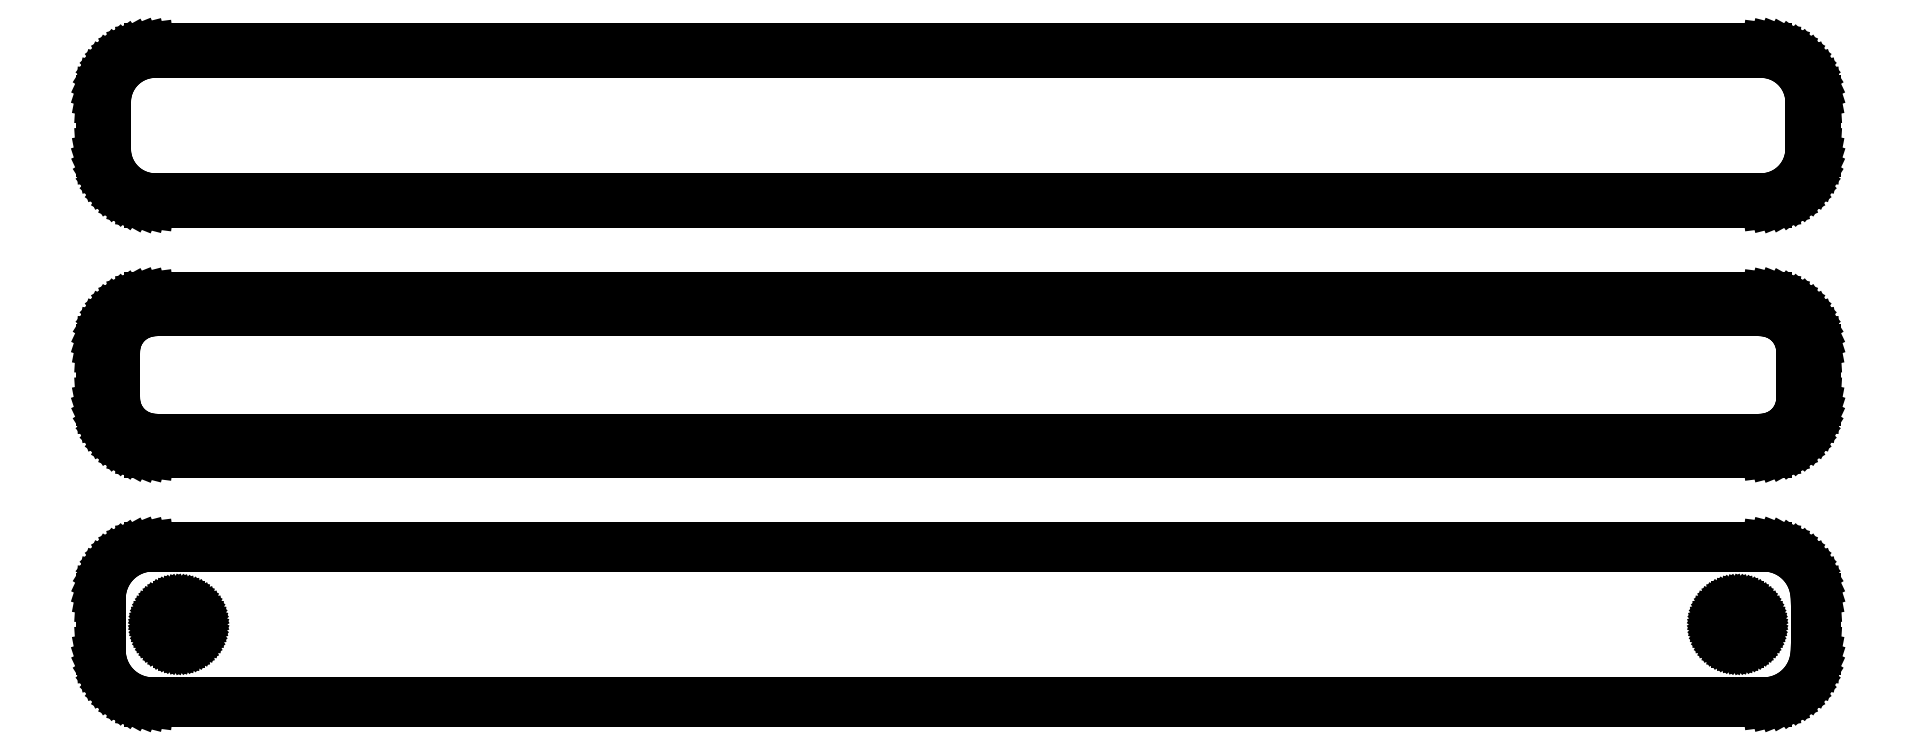
<metadata>
{"format":"dxf","ext":"dxf","renderer":"ezdxf+matplotlib","layout":"modelspace","background":"white","min_lineweight":24,"dpi":150}
</metadata>
<code>
0
SECTION
2
ENTITIES
0
LINE
8
0
10
78.44
20
88.59
11
79.05
21
88.74
0
LINE
8
0
10
79.05
20
88.74
11
79.63
21
88.98
0
LINE
8
0
10
79.63
20
88.98
11
80.18
21
89.28
0
LINE
8
0
10
80.18
20
89.28
11
80.69
21
89.65
0
LINE
8
0
10
80.69
20
89.65
11
81.14
21
90.08
0
LINE
8
0
10
81.14
20
90.08
11
81.55
21
90.56
0
LINE
8
0
10
81.55
20
90.56
11
81.88
21
91.09
0
LINE
8
0
10
81.88
20
91.09
11
82.15
21
91.66
0
LINE
8
0
10
82.15
20
91.66
11
82.34
21
92.26
0
LINE
8
0
10
82.34
20
92.26
11
82.46
21
92.87
0
LINE
8
0
10
82.46
20
92.87
11
82.5
21
93.5
0
LINE
8
0
10
82.5
20
93.5
11
82.5
21
98.5
0
LINE
8
0
10
82.5
20
98.5
11
82.46
21
99.13
0
LINE
8
0
10
82.46
20
99.13
11
82.34
21
99.74
0
LINE
8
0
10
82.34
20
99.74
11
82.15
21
100.3
0
LINE
8
0
10
82.15
20
100.3
11
81.88
21
100.9
0
LINE
8
0
10
81.88
20
100.9
11
81.55
21
101.4
0
LINE
8
0
10
81.55
20
101.4
11
81.14
21
101.9
0
LINE
8
0
10
81.14
20
101.9
11
80.69
21
102.4
0
LINE
8
0
10
80.69
20
102.4
11
80.18
21
102.7
0
LINE
8
0
10
80.18
20
102.7
11
79.63
21
103
0
LINE
8
0
10
79.63
20
103
11
79.05
21
103.3
0
LINE
8
0
10
79.05
20
103.3
11
78.44
21
103.4
0
LINE
8
0
10
78.44
20
103.4
11
77.81
21
103.5
0
LINE
8
0
10
77.81
20
103.5
11
-77.81
21
103.5
0
LINE
8
0
10
-77.81
20
103.5
11
-78.44
21
103.4
0
LINE
8
0
10
-78.44
20
103.4
11
-79.05
21
103.3
0
LINE
8
0
10
-79.05
20
103.3
11
-79.63
21
103
0
LINE
8
0
10
-79.63
20
103
11
-80.18
21
102.7
0
LINE
8
0
10
-80.18
20
102.7
11
-80.69
21
102.4
0
LINE
8
0
10
-80.69
20
102.4
11
-81.14
21
101.9
0
LINE
8
0
10
-81.14
20
101.9
11
-81.55
21
101.4
0
LINE
8
0
10
-81.55
20
101.4
11
-81.88
21
100.9
0
LINE
8
0
10
-81.88
20
100.9
11
-82.15
21
100.3
0
LINE
8
0
10
-82.15
20
100.3
11
-82.34
21
99.74
0
LINE
8
0
10
-82.34
20
99.74
11
-82.46
21
99.13
0
LINE
8
0
10
-82.46
20
99.13
11
-82.5
21
98.5
0
LINE
8
0
10
-82.5
20
98.5
11
-82.5
21
93.5
0
LINE
8
0
10
-82.5
20
93.5
11
-82.46
21
92.87
0
LINE
8
0
10
-82.46
20
92.87
11
-82.34
21
92.26
0
LINE
8
0
10
-82.34
20
92.26
11
-82.15
21
91.66
0
LINE
8
0
10
-82.15
20
91.66
11
-81.88
21
91.09
0
LINE
8
0
10
-81.88
20
91.09
11
-81.55
21
90.56
0
LINE
8
0
10
-81.55
20
90.56
11
-81.14
21
90.08
0
LINE
8
0
10
-81.14
20
90.08
11
-80.69
21
89.65
0
LINE
8
0
10
-80.69
20
89.65
11
-80.18
21
89.28
0
LINE
8
0
10
-80.18
20
89.28
11
-79.63
21
88.98
0
LINE
8
0
10
-79.63
20
88.98
11
-79.05
21
88.74
0
LINE
8
0
10
-79.05
20
88.74
11
-78.44
21
88.59
0
LINE
8
0
10
-78.44
20
88.59
11
-77.81
21
88.51
0
LINE
8
0
10
-77.81
20
88.51
11
77.81
21
88.51
0
LINE
8
0
10
77.81
20
88.51
11
78.44
21
88.59
0
LINE
8
0
10
-77.55
20
89.01
11
-78.14
21
89.08
0
LINE
8
0
10
-78.14
20
89.08
11
-78.72
21
89.23
0
LINE
8
0
10
-78.72
20
89.23
11
-79.27
21
89.45
0
LINE
8
0
10
-79.27
20
89.45
11
-79.8
21
89.74
0
LINE
8
0
10
-79.8
20
89.74
11
-80.28
21
90.09
0
LINE
8
0
10
-80.28
20
90.09
11
-80.71
21
90.5
0
LINE
8
0
10
-80.71
20
90.5
11
-81.09
21
90.96
0
LINE
8
0
10
-81.09
20
90.96
11
-81.41
21
91.46
0
LINE
8
0
10
-81.41
20
91.46
11
-81.67
21
92
0
LINE
8
0
10
-81.67
20
92
11
-81.85
21
92.57
0
LINE
8
0
10
-81.85
20
92.57
11
-81.96
21
93.15
0
LINE
8
0
10
-81.96
20
93.15
11
-82
21
93.75
0
LINE
8
0
10
-82
20
93.75
11
-82
21
98.25
0
LINE
8
0
10
-82
20
98.25
11
-81.96
21
98.85
0
LINE
8
0
10
-81.96
20
98.85
11
-81.85
21
99.43
0
LINE
8
0
10
-81.85
20
99.43
11
-81.67
21
100
0
LINE
8
0
10
-81.67
20
100
11
-81.41
21
100.5
0
LINE
8
0
10
-81.41
20
100.5
11
-81.09
21
101
0
LINE
8
0
10
-81.09
20
101
11
-80.71
21
101.5
0
LINE
8
0
10
-80.71
20
101.5
11
-80.28
21
101.9
0
LINE
8
0
10
-80.28
20
101.9
11
-79.8
21
102.3
0
LINE
8
0
10
-79.8
20
102.3
11
-79.27
21
102.5
0
LINE
8
0
10
-79.27
20
102.5
11
-78.72
21
102.8
0
LINE
8
0
10
-78.72
20
102.8
11
-78.14
21
102.9
0
LINE
8
0
10
-78.14
20
102.9
11
-77.55
21
103
0
LINE
8
0
10
-77.55
20
103
11
77.55
21
103
0
LINE
8
0
10
77.55
20
103
11
78.14
21
102.9
0
LINE
8
0
10
78.14
20
102.9
11
78.72
21
102.8
0
LINE
8
0
10
78.72
20
102.8
11
79.27
21
102.5
0
LINE
8
0
10
79.27
20
102.5
11
79.8
21
102.3
0
LINE
8
0
10
79.8
20
102.3
11
80.28
21
101.9
0
LINE
8
0
10
80.28
20
101.9
11
80.71
21
101.5
0
LINE
8
0
10
80.71
20
101.5
11
81.09
21
101
0
LINE
8
0
10
81.09
20
101
11
81.41
21
100.5
0
LINE
8
0
10
81.41
20
100.5
11
81.67
21
100
0
LINE
8
0
10
81.67
20
100
11
81.85
21
99.43
0
LINE
8
0
10
81.85
20
99.43
11
81.96
21
98.85
0
LINE
8
0
10
81.96
20
98.85
11
82
21
98.25
0
LINE
8
0
10
82
20
98.25
11
82
21
93.75
0
LINE
8
0
10
82
20
93.75
11
81.96
21
93.15
0
LINE
8
0
10
81.96
20
93.15
11
81.85
21
92.57
0
LINE
8
0
10
81.85
20
92.57
11
81.67
21
92
0
LINE
8
0
10
81.67
20
92
11
81.41
21
91.46
0
LINE
8
0
10
81.41
20
91.46
11
81.09
21
90.96
0
LINE
8
0
10
81.09
20
90.96
11
80.71
21
90.5
0
LINE
8
0
10
80.71
20
90.5
11
80.28
21
90.09
0
LINE
8
0
10
80.28
20
90.09
11
79.8
21
89.74
0
LINE
8
0
10
79.8
20
89.74
11
79.27
21
89.45
0
LINE
8
0
10
79.27
20
89.45
11
78.72
21
89.23
0
LINE
8
0
10
78.72
20
89.23
11
78.14
21
89.08
0
LINE
8
0
10
78.14
20
89.08
11
77.55
21
89.01
0
LINE
8
0
10
77.55
20
89.01
11
-77.55
21
89.01
0
LINE
8
0
10
78.44
20
64.59
11
79.05
21
64.74
0
LINE
8
0
10
79.05
20
64.74
11
79.63
21
64.98
0
LINE
8
0
10
79.63
20
64.98
11
80.18
21
65.28
0
LINE
8
0
10
80.18
20
65.28
11
80.69
21
65.65
0
LINE
8
0
10
80.69
20
65.65
11
81.14
21
66.08
0
LINE
8
0
10
81.14
20
66.08
11
81.55
21
66.56
0
LINE
8
0
10
81.55
20
66.56
11
81.88
21
67.09
0
LINE
8
0
10
81.88
20
67.09
11
82.15
21
67.66
0
LINE
8
0
10
82.15
20
67.66
11
82.34
21
68.26
0
LINE
8
0
10
82.34
20
68.26
11
82.46
21
68.87
0
LINE
8
0
10
82.46
20
68.87
11
82.5
21
69.5
0
LINE
8
0
10
82.5
20
69.5
11
82.5
21
74.5
0
LINE
8
0
10
82.5
20
74.5
11
82.46
21
75.13
0
LINE
8
0
10
82.46
20
75.13
11
82.34
21
75.74
0
LINE
8
0
10
82.34
20
75.74
11
82.15
21
76.34
0
LINE
8
0
10
82.15
20
76.34
11
81.88
21
76.91
0
LINE
8
0
10
81.88
20
76.91
11
81.55
21
77.44
0
LINE
8
0
10
81.55
20
77.44
11
81.14
21
77.92
0
LINE
8
0
10
81.14
20
77.92
11
80.69
21
78.35
0
LINE
8
0
10
80.69
20
78.35
11
80.18
21
78.72
0
LINE
8
0
10
80.18
20
78.72
11
79.63
21
79.02
0
LINE
8
0
10
79.63
20
79.02
11
79.05
21
79.26
0
LINE
8
0
10
79.05
20
79.26
11
78.44
21
79.41
0
LINE
8
0
10
78.44
20
79.41
11
77.81
21
79.49
0
LINE
8
0
10
77.81
20
79.49
11
-77.81
21
79.49
0
LINE
8
0
10
-77.81
20
79.49
11
-78.44
21
79.41
0
LINE
8
0
10
-78.44
20
79.41
11
-79.05
21
79.26
0
LINE
8
0
10
-79.05
20
79.26
11
-79.63
21
79.02
0
LINE
8
0
10
-79.63
20
79.02
11
-80.18
21
78.72
0
LINE
8
0
10
-80.18
20
78.72
11
-80.69
21
78.35
0
LINE
8
0
10
-80.69
20
78.35
11
-81.14
21
77.92
0
LINE
8
0
10
-81.14
20
77.92
11
-81.55
21
77.44
0
LINE
8
0
10
-81.55
20
77.44
11
-81.88
21
76.91
0
LINE
8
0
10
-81.88
20
76.91
11
-82.15
21
76.34
0
LINE
8
0
10
-82.15
20
76.34
11
-82.34
21
75.74
0
LINE
8
0
10
-82.34
20
75.74
11
-82.46
21
75.13
0
LINE
8
0
10
-82.46
20
75.13
11
-82.5
21
74.5
0
LINE
8
0
10
-82.5
20
74.5
11
-82.5
21
69.5
0
LINE
8
0
10
-82.5
20
69.5
11
-82.46
21
68.87
0
LINE
8
0
10
-82.46
20
68.87
11
-82.34
21
68.26
0
LINE
8
0
10
-82.34
20
68.26
11
-82.15
21
67.66
0
LINE
8
0
10
-82.15
20
67.66
11
-81.88
21
67.09
0
LINE
8
0
10
-81.88
20
67.09
11
-81.55
21
66.56
0
LINE
8
0
10
-81.55
20
66.56
11
-81.14
21
66.08
0
LINE
8
0
10
-81.14
20
66.08
11
-80.69
21
65.65
0
LINE
8
0
10
-80.69
20
65.65
11
-80.18
21
65.28
0
LINE
8
0
10
-80.18
20
65.28
11
-79.63
21
64.98
0
LINE
8
0
10
-79.63
20
64.98
11
-79.05
21
64.74
0
LINE
8
0
10
-79.05
20
64.74
11
-78.44
21
64.59
0
LINE
8
0
10
-78.44
20
64.59
11
-77.81
21
64.51
0
LINE
8
0
10
-77.81
20
64.51
11
77.81
21
64.51
0
LINE
8
0
10
77.81
20
64.51
11
78.44
21
64.59
0
LINE
8
0
10
-77.49
20
65.89
11
-77.98
21
65.95
0
LINE
8
0
10
-77.98
20
65.95
11
-78.45
21
66.07
0
LINE
8
0
10
-78.45
20
66.07
11
-78.9
21
66.25
0
LINE
8
0
10
-78.9
20
66.25
11
-79.32
21
66.48
0
LINE
8
0
10
-79.32
20
66.48
11
-79.72
21
66.77
0
LINE
8
0
10
-79.72
20
66.77
11
-80.07
21
67.1
0
LINE
8
0
10
-80.07
20
67.1
11
-80.38
21
67.48
0
LINE
8
0
10
-80.38
20
67.48
11
-80.64
21
67.89
0
LINE
8
0
10
-80.64
20
67.89
11
-80.85
21
68.33
0
LINE
8
0
10
-80.85
20
68.33
11
-81
21
68.79
0
LINE
8
0
10
-81
20
68.79
11
-81.09
21
69.27
0
LINE
8
0
10
-81.09
20
69.27
11
-81.12
21
69.75
0
LINE
8
0
10
-81.12
20
69.75
11
-81.12
21
74.25
0
LINE
8
0
10
-81.12
20
74.25
11
-81.09
21
74.73
0
LINE
8
0
10
-81.09
20
74.73
11
-81
21
75.21
0
LINE
8
0
10
-81
20
75.21
11
-80.85
21
75.67
0
LINE
8
0
10
-80.85
20
75.67
11
-80.64
21
76.11
0
LINE
8
0
10
-80.64
20
76.11
11
-80.38
21
76.52
0
LINE
8
0
10
-80.38
20
76.52
11
-80.07
21
76.9
0
LINE
8
0
10
-80.07
20
76.9
11
-79.72
21
77.23
0
LINE
8
0
10
-79.72
20
77.23
11
-79.32
21
77.52
0
LINE
8
0
10
-79.32
20
77.52
11
-78.9
21
77.75
0
LINE
8
0
10
-78.9
20
77.75
11
-78.45
21
77.93
0
LINE
8
0
10
-78.45
20
77.93
11
-77.98
21
78.05
0
LINE
8
0
10
-77.98
20
78.05
11
-77.49
21
78.11
0
LINE
8
0
10
-77.49
20
78.11
11
77.49
21
78.11
0
LINE
8
0
10
77.49
20
78.11
11
77.98
21
78.05
0
LINE
8
0
10
77.98
20
78.05
11
78.45
21
77.93
0
LINE
8
0
10
78.45
20
77.93
11
78.9
21
77.75
0
LINE
8
0
10
78.9
20
77.75
11
79.32
21
77.52
0
LINE
8
0
10
79.32
20
77.52
11
79.72
21
77.23
0
LINE
8
0
10
79.72
20
77.23
11
80.07
21
76.9
0
LINE
8
0
10
80.07
20
76.9
11
80.38
21
76.52
0
LINE
8
0
10
80.38
20
76.52
11
80.64
21
76.11
0
LINE
8
0
10
80.64
20
76.11
11
80.85
21
75.67
0
LINE
8
0
10
80.85
20
75.67
11
81
21
75.21
0
LINE
8
0
10
81
20
75.21
11
81.09
21
74.73
0
LINE
8
0
10
81.09
20
74.73
11
81.12
21
74.25
0
LINE
8
0
10
81.12
20
74.25
11
81.12
21
69.75
0
LINE
8
0
10
81.12
20
69.75
11
81.09
21
69.27
0
LINE
8
0
10
81.09
20
69.27
11
81
21
68.79
0
LINE
8
0
10
81
20
68.79
11
80.85
21
68.33
0
LINE
8
0
10
80.85
20
68.33
11
80.64
21
67.89
0
LINE
8
0
10
80.64
20
67.89
11
80.38
21
67.48
0
LINE
8
0
10
80.38
20
67.48
11
80.07
21
67.1
0
LINE
8
0
10
80.07
20
67.1
11
79.72
21
66.77
0
LINE
8
0
10
79.72
20
66.77
11
79.32
21
66.48
0
LINE
8
0
10
79.32
20
66.48
11
78.9
21
66.25
0
LINE
8
0
10
78.9
20
66.25
11
78.45
21
66.07
0
LINE
8
0
10
78.45
20
66.07
11
77.98
21
65.95
0
LINE
8
0
10
77.98
20
65.95
11
77.49
21
65.89
0
LINE
8
0
10
77.49
20
65.89
11
-77.49
21
65.89
0
LINE
8
0
10
78.44
20
40.59
11
79.05
21
40.74
0
LINE
8
0
10
79.05
20
40.74
11
79.63
21
40.98
0
LINE
8
0
10
79.63
20
40.98
11
80.18
21
41.28
0
LINE
8
0
10
80.18
20
41.28
11
80.69
21
41.65
0
LINE
8
0
10
80.69
20
41.65
11
81.14
21
42.08
0
LINE
8
0
10
81.14
20
42.08
11
81.55
21
42.56
0
LINE
8
0
10
81.55
20
42.56
11
81.88
21
43.09
0
LINE
8
0
10
81.88
20
43.09
11
82.15
21
43.66
0
LINE
8
0
10
82.15
20
43.66
11
82.34
21
44.26
0
LINE
8
0
10
82.34
20
44.26
11
82.46
21
44.87
0
LINE
8
0
10
82.46
20
44.87
11
82.5
21
45.5
0
LINE
8
0
10
82.5
20
45.5
11
82.5
21
50.5
0
LINE
8
0
10
82.5
20
50.5
11
82.46
21
51.13
0
LINE
8
0
10
82.46
20
51.13
11
82.34
21
51.74
0
LINE
8
0
10
82.34
20
51.74
11
82.15
21
52.34
0
LINE
8
0
10
82.15
20
52.34
11
81.88
21
52.91
0
LINE
8
0
10
81.88
20
52.91
11
81.55
21
53.44
0
LINE
8
0
10
81.55
20
53.44
11
81.14
21
53.92
0
LINE
8
0
10
81.14
20
53.92
11
80.69
21
54.35
0
LINE
8
0
10
80.69
20
54.35
11
80.18
21
54.72
0
LINE
8
0
10
80.18
20
54.72
11
79.63
21
55.02
0
LINE
8
0
10
79.63
20
55.02
11
79.05
21
55.26
0
LINE
8
0
10
79.05
20
55.26
11
78.44
21
55.41
0
LINE
8
0
10
78.44
20
55.41
11
77.81
21
55.49
0
LINE
8
0
10
77.81
20
55.49
11
-77.81
21
55.49
0
LINE
8
0
10
-77.81
20
55.49
11
-78.44
21
55.41
0
LINE
8
0
10
-78.44
20
55.41
11
-79.05
21
55.26
0
LINE
8
0
10
-79.05
20
55.26
11
-79.63
21
55.02
0
LINE
8
0
10
-79.63
20
55.02
11
-80.18
21
54.72
0
LINE
8
0
10
-80.18
20
54.72
11
-80.69
21
54.35
0
LINE
8
0
10
-80.69
20
54.35
11
-81.14
21
53.92
0
LINE
8
0
10
-81.14
20
53.92
11
-81.55
21
53.44
0
LINE
8
0
10
-81.55
20
53.44
11
-81.88
21
52.91
0
LINE
8
0
10
-81.88
20
52.91
11
-82.15
21
52.34
0
LINE
8
0
10
-82.15
20
52.34
11
-82.34
21
51.74
0
LINE
8
0
10
-82.34
20
51.74
11
-82.46
21
51.13
0
LINE
8
0
10
-82.46
20
51.13
11
-82.5
21
50.5
0
LINE
8
0
10
-82.5
20
50.5
11
-82.5
21
45.5
0
LINE
8
0
10
-82.5
20
45.5
11
-82.46
21
44.87
0
LINE
8
0
10
-82.46
20
44.87
11
-82.34
21
44.26
0
LINE
8
0
10
-82.34
20
44.26
11
-82.15
21
43.66
0
LINE
8
0
10
-82.15
20
43.66
11
-81.88
21
43.09
0
LINE
8
0
10
-81.88
20
43.09
11
-81.55
21
42.56
0
LINE
8
0
10
-81.55
20
42.56
11
-81.14
21
42.08
0
LINE
8
0
10
-81.14
20
42.08
11
-80.69
21
41.65
0
LINE
8
0
10
-80.69
20
41.65
11
-80.18
21
41.28
0
LINE
8
0
10
-80.18
20
41.28
11
-79.63
21
40.98
0
LINE
8
0
10
-79.63
20
40.98
11
-79.05
21
40.74
0
LINE
8
0
10
-79.05
20
40.74
11
-78.44
21
40.59
0
LINE
8
0
10
-78.44
20
40.59
11
-77.81
21
40.51
0
LINE
8
0
10
-77.81
20
40.51
11
77.81
21
40.51
0
LINE
8
0
10
77.81
20
40.51
11
78.44
21
40.59
0
LINE
8
0
10
-75.11
20
46.2
11
-75.34
21
46.23
0
LINE
8
0
10
-75.34
20
46.23
11
-75.56
21
46.29
0
LINE
8
0
10
-75.56
20
46.29
11
-75.77
21
46.37
0
LINE
8
0
10
-75.77
20
46.37
11
-75.96
21
46.48
0
LINE
8
0
10
-75.96
20
46.48
11
-76.15
21
46.61
0
LINE
8
0
10
-76.15
20
46.61
11
-76.31
21
46.77
0
LINE
8
0
10
-76.31
20
46.77
11
-76.46
21
46.94
0
LINE
8
0
10
-76.46
20
46.94
11
-76.58
21
47.13
0
LINE
8
0
10
-76.58
20
47.13
11
-76.67
21
47.34
0
LINE
8
0
10
-76.67
20
47.34
11
-76.74
21
47.55
0
LINE
8
0
10
-76.74
20
47.55
11
-76.79
21
47.77
0
LINE
8
0
10
-76.79
20
47.77
11
-76.8
21
48
0
LINE
8
0
10
-76.8
20
48
11
-76.79
21
48.23
0
LINE
8
0
10
-76.79
20
48.23
11
-76.74
21
48.45
0
LINE
8
0
10
-76.74
20
48.45
11
-76.67
21
48.66
0
LINE
8
0
10
-76.67
20
48.66
11
-76.58
21
48.87
0
LINE
8
0
10
-76.58
20
48.87
11
-76.46
21
49.06
0
LINE
8
0
10
-76.46
20
49.06
11
-76.31
21
49.23
0
LINE
8
0
10
-76.31
20
49.23
11
-76.15
21
49.39
0
LINE
8
0
10
-76.15
20
49.39
11
-75.96
21
49.52
0
LINE
8
0
10
-75.96
20
49.52
11
-75.77
21
49.63
0
LINE
8
0
10
-75.77
20
49.63
11
-75.56
21
49.71
0
LINE
8
0
10
-75.56
20
49.71
11
-75.34
21
49.77
0
LINE
8
0
10
-75.34
20
49.77
11
-75.11
21
49.8
0
LINE
8
0
10
-75.11
20
49.8
11
-74.89
21
49.8
0
LINE
8
0
10
-74.89
20
49.8
11
-74.66
21
49.77
0
LINE
8
0
10
-74.66
20
49.77
11
-74.44
21
49.71
0
LINE
8
0
10
-74.44
20
49.71
11
-74.23
21
49.63
0
LINE
8
0
10
-74.23
20
49.63
11
-74.04
21
49.52
0
LINE
8
0
10
-74.04
20
49.52
11
-73.85
21
49.39
0
LINE
8
0
10
-73.85
20
49.39
11
-73.69
21
49.23
0
LINE
8
0
10
-73.69
20
49.23
11
-73.54
21
49.06
0
LINE
8
0
10
-73.54
20
49.06
11
-73.42
21
48.87
0
LINE
8
0
10
-73.42
20
48.87
11
-73.33
21
48.66
0
LINE
8
0
10
-73.33
20
48.66
11
-73.26
21
48.45
0
LINE
8
0
10
-73.26
20
48.45
11
-73.21
21
48.23
0
LINE
8
0
10
-73.21
20
48.23
11
-73.2
21
48
0
LINE
8
0
10
-73.2
20
48
11
-73.21
21
47.77
0
LINE
8
0
10
-73.21
20
47.77
11
-73.26
21
47.55
0
LINE
8
0
10
-73.26
20
47.55
11
-73.33
21
47.34
0
LINE
8
0
10
-73.33
20
47.34
11
-73.42
21
47.13
0
LINE
8
0
10
-73.42
20
47.13
11
-73.54
21
46.94
0
LINE
8
0
10
-73.54
20
46.94
11
-73.69
21
46.77
0
LINE
8
0
10
-73.69
20
46.77
11
-73.85
21
46.61
0
LINE
8
0
10
-73.85
20
46.61
11
-74.04
21
46.48
0
LINE
8
0
10
-74.04
20
46.48
11
-74.23
21
46.37
0
LINE
8
0
10
-74.23
20
46.37
11
-74.44
21
46.29
0
LINE
8
0
10
-74.44
20
46.29
11
-74.66
21
46.23
0
LINE
8
0
10
-74.66
20
46.23
11
-74.89
21
46.2
0
LINE
8
0
10
-74.89
20
46.2
11
-75.11
21
46.2
0
LINE
8
0
10
74.89
20
46.2
11
74.66
21
46.23
0
LINE
8
0
10
74.66
20
46.23
11
74.44
21
46.29
0
LINE
8
0
10
74.44
20
46.29
11
74.23
21
46.37
0
LINE
8
0
10
74.23
20
46.37
11
74.04
21
46.48
0
LINE
8
0
10
74.04
20
46.48
11
73.85
21
46.61
0
LINE
8
0
10
73.85
20
46.61
11
73.69
21
46.77
0
LINE
8
0
10
73.69
20
46.77
11
73.54
21
46.94
0
LINE
8
0
10
73.54
20
46.94
11
73.42
21
47.13
0
LINE
8
0
10
73.42
20
47.13
11
73.33
21
47.34
0
LINE
8
0
10
73.33
20
47.34
11
73.26
21
47.55
0
LINE
8
0
10
73.26
20
47.55
11
73.21
21
47.77
0
LINE
8
0
10
73.21
20
47.77
11
73.2
21
48
0
LINE
8
0
10
73.2
20
48
11
73.21
21
48.23
0
LINE
8
0
10
73.21
20
48.23
11
73.26
21
48.45
0
LINE
8
0
10
73.26
20
48.45
11
73.33
21
48.66
0
LINE
8
0
10
73.33
20
48.66
11
73.42
21
48.87
0
LINE
8
0
10
73.42
20
48.87
11
73.54
21
49.06
0
LINE
8
0
10
73.54
20
49.06
11
73.69
21
49.23
0
LINE
8
0
10
73.69
20
49.23
11
73.85
21
49.39
0
LINE
8
0
10
73.85
20
49.39
11
74.04
21
49.52
0
LINE
8
0
10
74.04
20
49.52
11
74.23
21
49.63
0
LINE
8
0
10
74.23
20
49.63
11
74.44
21
49.71
0
LINE
8
0
10
74.44
20
49.71
11
74.66
21
49.77
0
LINE
8
0
10
74.66
20
49.77
11
74.89
21
49.8
0
LINE
8
0
10
74.89
20
49.8
11
75.11
21
49.8
0
LINE
8
0
10
75.11
20
49.8
11
75.34
21
49.77
0
LINE
8
0
10
75.34
20
49.77
11
75.56
21
49.71
0
LINE
8
0
10
75.56
20
49.71
11
75.77
21
49.63
0
LINE
8
0
10
75.77
20
49.63
11
75.96
21
49.52
0
LINE
8
0
10
75.96
20
49.52
11
76.15
21
49.39
0
LINE
8
0
10
76.15
20
49.39
11
76.31
21
49.23
0
LINE
8
0
10
76.31
20
49.23
11
76.46
21
49.06
0
LINE
8
0
10
76.46
20
49.06
11
76.58
21
48.87
0
LINE
8
0
10
76.58
20
48.87
11
76.67
21
48.66
0
LINE
8
0
10
76.67
20
48.66
11
76.74
21
48.45
0
LINE
8
0
10
76.74
20
48.45
11
76.79
21
48.23
0
LINE
8
0
10
76.79
20
48.23
11
76.8
21
48
0
LINE
8
0
10
76.8
20
48
11
76.79
21
47.77
0
LINE
8
0
10
76.79
20
47.77
11
76.74
21
47.55
0
LINE
8
0
10
76.74
20
47.55
11
76.67
21
47.34
0
LINE
8
0
10
76.67
20
47.34
11
76.58
21
47.13
0
LINE
8
0
10
76.58
20
47.13
11
76.46
21
46.94
0
LINE
8
0
10
76.46
20
46.94
11
76.31
21
46.77
0
LINE
8
0
10
76.31
20
46.77
11
76.15
21
46.61
0
LINE
8
0
10
76.15
20
46.61
11
75.96
21
46.48
0
LINE
8
0
10
75.96
20
46.48
11
75.77
21
46.37
0
LINE
8
0
10
75.77
20
46.37
11
75.56
21
46.29
0
LINE
8
0
10
75.56
20
46.29
11
75.34
21
46.23
0
LINE
8
0
10
75.34
20
46.23
11
75.11
21
46.2
0
LINE
8
0
10
75.11
20
46.2
11
74.89
21
46.2
0
ENDSEC
0
EOF

</code>
